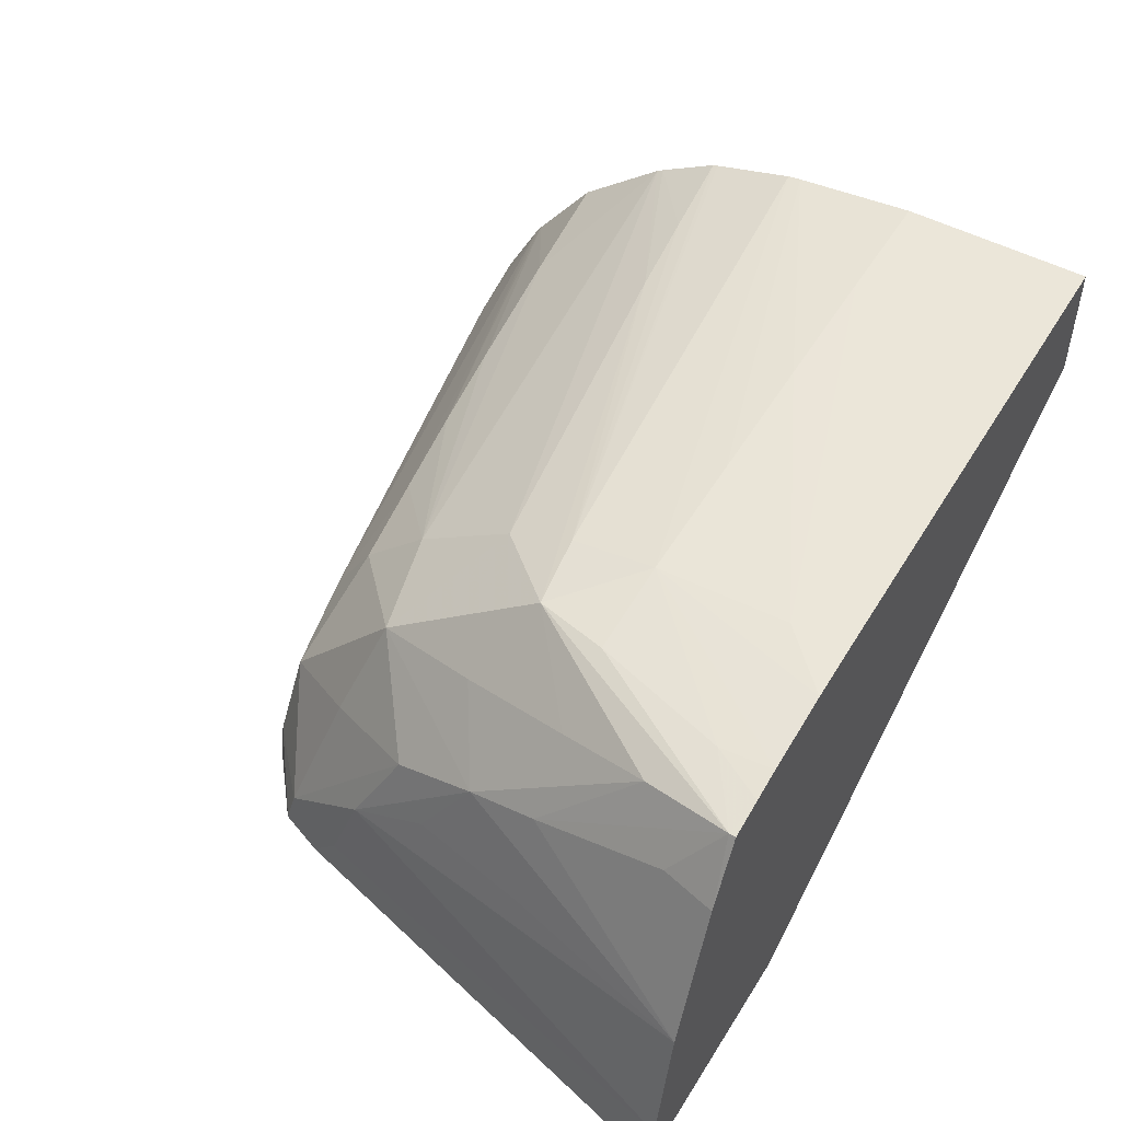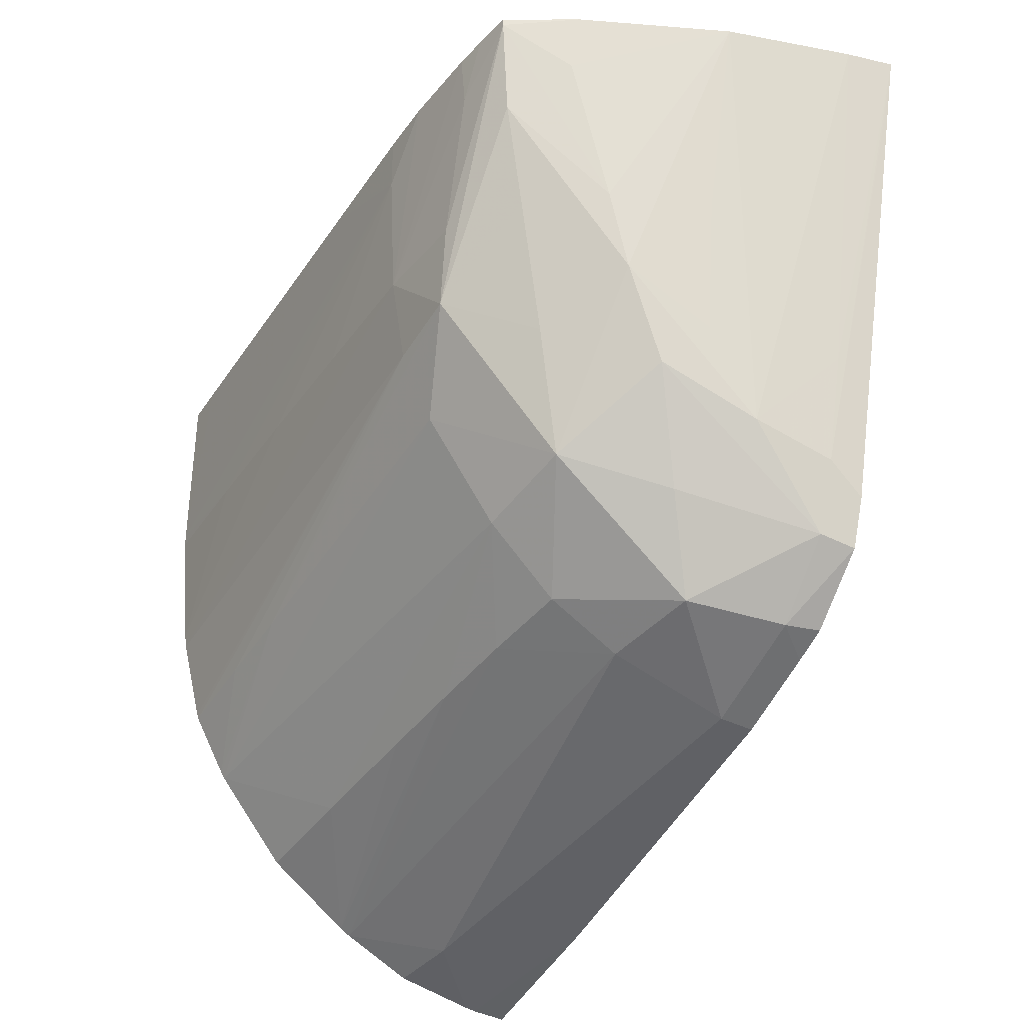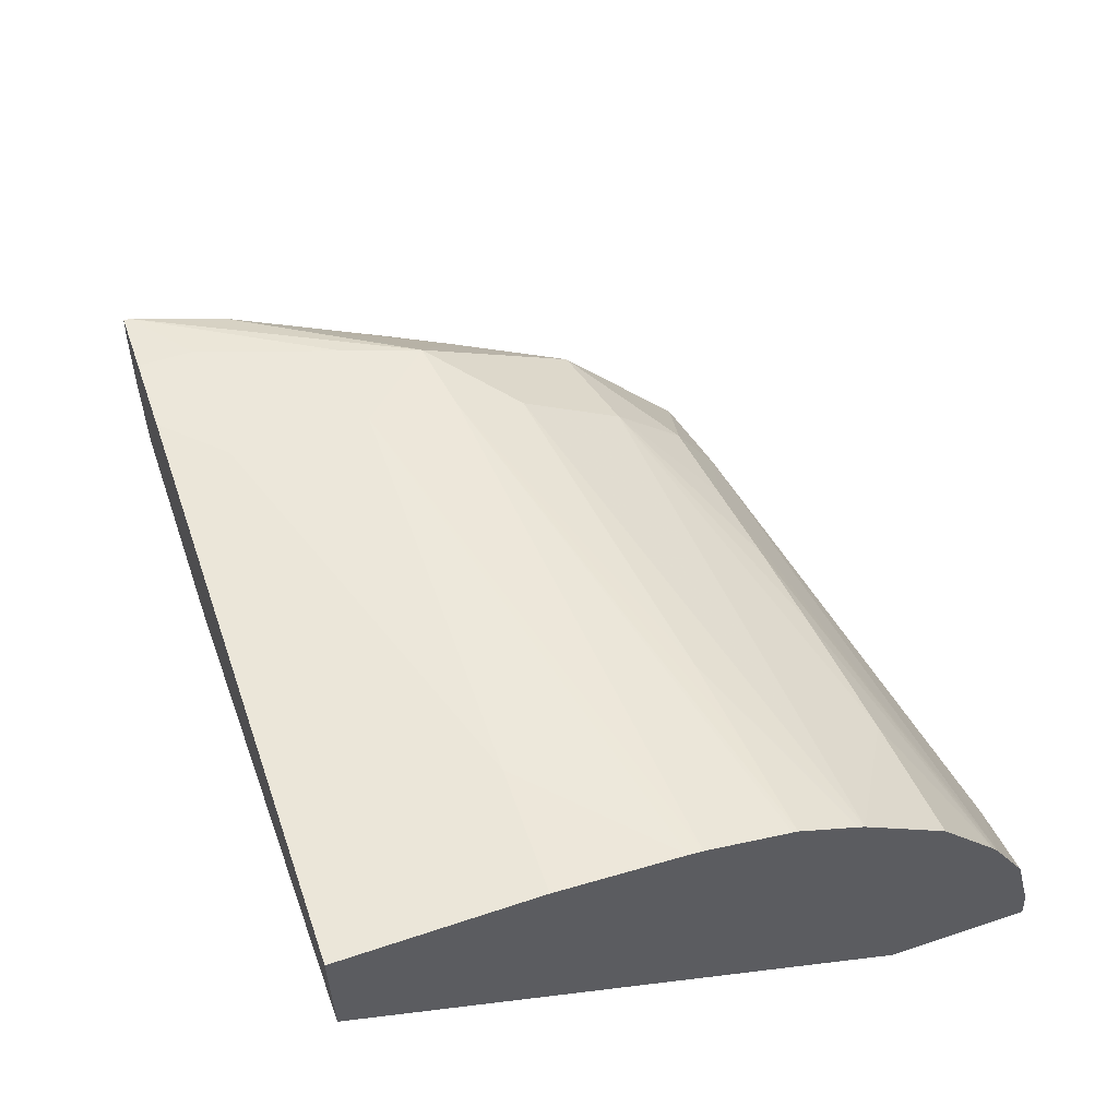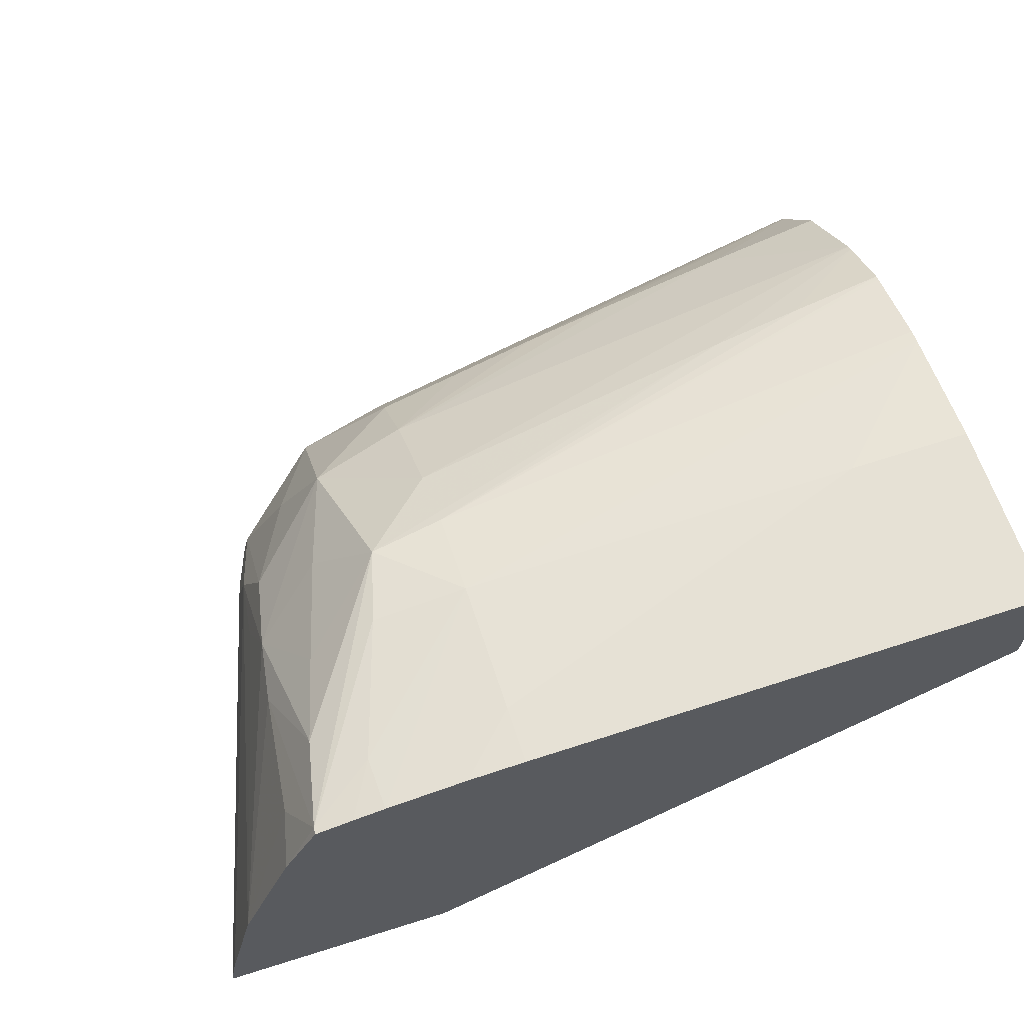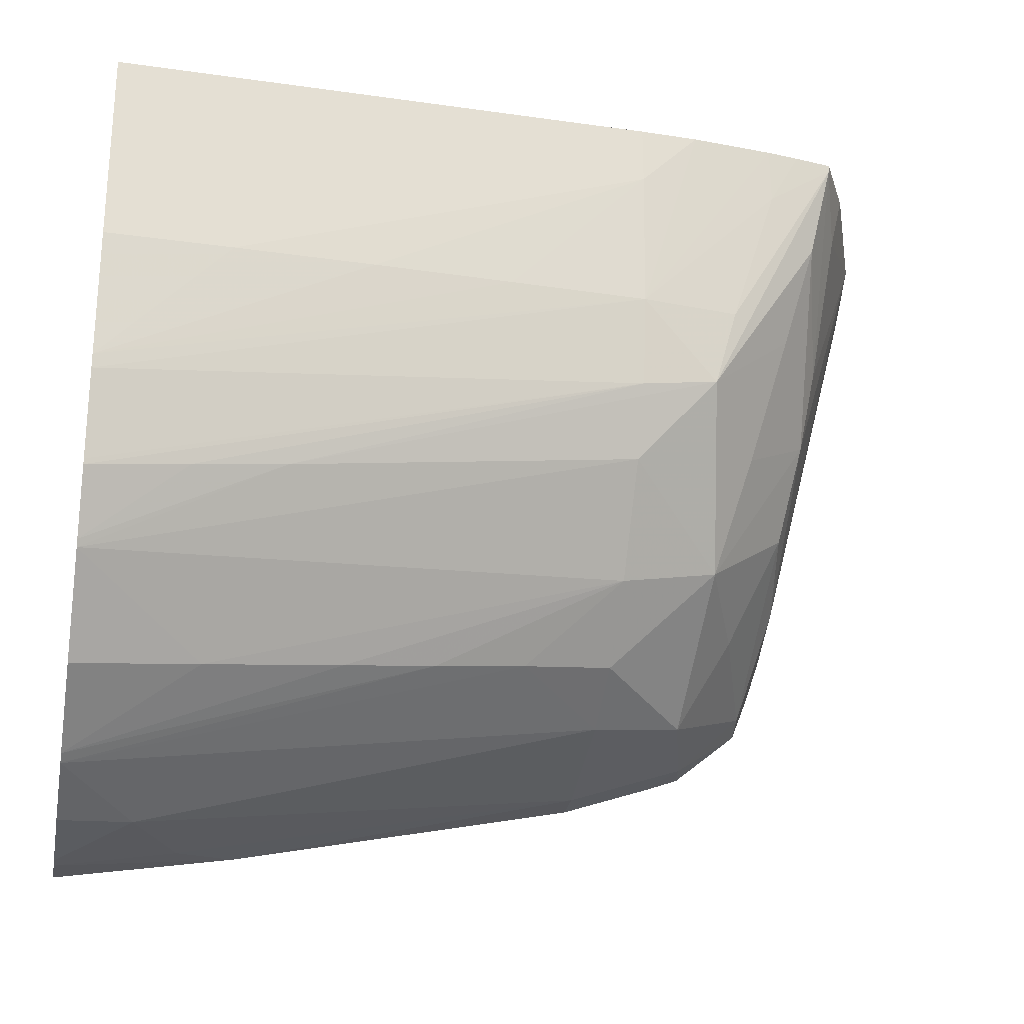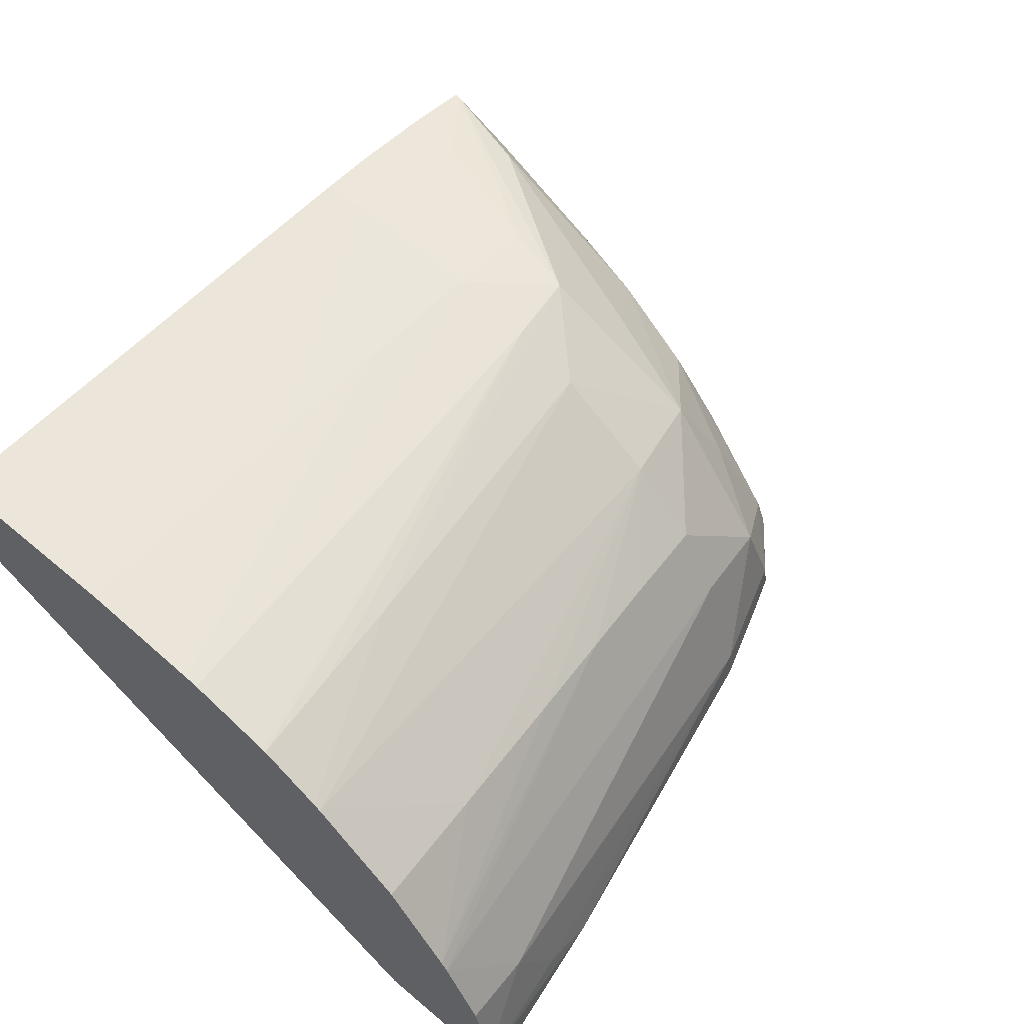
<metadata>
{"format":"obj","ext":"obj","renderer":"f3d","projection":"perspective","resolution":1024,"background":"white","views":[{"elev":49.7,"azim":-59.3,"up":"+Y"},{"elev":-35.4,"azim":-117.2,"up":"+Z"},{"elev":57.6,"azim":70.9,"up":"+Y"},{"elev":62.7,"azim":-17.7,"up":"+Y"},{"elev":-24.4,"azim":168.9,"up":"+Z"},{"elev":58.6,"azim":130.9,"up":"+Y"}]}
</metadata>
<code>
v -0.3778 0.0701 -0.0675
v -0.3778 0.07164 -0.06735
v -0.3778 0.0701 -0.06092
v -0.3861 0.0701 -0.06622
v -0.3834 0.07155 -0.06644
v -0.3778 0.07215 -0.06725
v -0.3778 0.08356 -0.03531
v -0.4064 0.0701 -0.03531
v -0.4022 0.0701 -0.06297
v -0.4022 0.07165 -0.06281
v -0.3812 0.07506 -0.0661
v -0.3778 0.07565 -0.06636
v -0.3778 0.08931 -0.03531
v -0.4175 0.0701 -0.03531
v -0.4063 0.0701 -0.0616
v -0.4076 0.07165 -0.061
v -0.4065 0.0759 -0.06035
v -0.4022 0.07695 -0.06098
v -0.3778 0.07873 -0.0647
v -0.3778 0.08931 -0.03793
v -0.3799 0.08925 -0.03531
v -0.4171 0.0722 -0.03531
v -0.4132 0.07165 -0.0504
v -0.412 0.07165 -0.05506
v -0.4172 0.0701 -0.0363
v -0.4079 0.0701 -0.06101
v -0.4109 0.0701 -0.05856
v -0.4107 0.07165 -0.05817
v -0.4087 0.07758 -0.05645
v -0.4067 0.08223 -0.05491
v -0.4022 0.08007 -0.05904
v -0.3981 0.0807 -0.05948
v -0.3778 0.07918 -0.0644
v -0.3939 0.08125 -0.05996
v -0.3778 0.08931 -0.04359
v -0.396 0.0887 -0.03531
v -0.4158 0.07784 -0.03531
v -0.4116 0.07512 -0.05385
v -0.4118 0.0701 -0.05642
v -0.4109 0.07927 -0.05169
v -0.4116 0.08117 -0.04754
v -0.4083 0.08378 -0.04966
v -0.4056 0.08737 -0.04762
v -0.4022 0.08616 -0.05127
v -0.4022 0.08304 -0.05592
v -0.3778 0.08285 -0.06157
v -0.3897 0.08172 -0.06041
v -0.3835 0.08235 -0.06104
v -0.3778 0.08931 -0.04416
v -0.3835 0.08912 -0.04416
v -0.4022 0.08849 -0.03793
v -0.4022 0.08849 -0.03531
v -0.4134 0.07789 -0.04416
v -0.4133 0.0843 -0.03531
v -0.4127 0.08442 -0.03779
v -0.4121 0.08229 -0.04416
v -0.412 0.07747 -0.04993
v -0.4108 0.0867 -0.03978
v -0.4097 0.08541 -0.04416
v -0.4022 0.08819 -0.04416
v -0.4022 0.08756 -0.04816
v -0.3865 0.08718 -0.05346
v -0.4117 0.08736 -0.03562
v -0.4066 0.08763 -0.04416
v -0.3778 0.08599 -0.05755
v -0.3778 0.08878 -0.04982
v -0.3897 0.08885 -0.04416
v -0.396 0.08853 -0.04416
v -0.4048 0.08834 -0.03531
v -0.4117 0.08738 -0.03531
v -0.4086 0.08777 -0.03779
v -0.4085 0.08792 -0.03531
v -0.3778 0.08869 -0.05044
v -0.3778 0.08773 -0.05425
v -0.3778 0.08767 -0.05448
v -0.3823 0.08744 -0.05395
v -0.3778 0.08617 -0.05725
v -0.41 0.08769 -0.03531
f 1 2 6
f 1 6 12
f 1 12 19
f 1 19 33
f 1 33 46
f 1 46 65
f 1 65 77
f 1 77 75
f 1 75 74
f 1 74 73
f 1 73 66
f 1 66 49
f 1 49 35
f 1 35 20
f 1 20 13
f 1 13 7
f 1 7 3
f 1 3 8
f 1 8 14
f 1 14 25
f 1 25 39
f 1 39 27
f 1 27 26
f 1 26 15
f 1 15 9
f 1 9 4
f 1 4 2
f 2 5 6
f 2 4 5
f 3 7 8
f 4 9 10
f 4 10 5
f 5 11 6
f 5 10 11
f 6 11 12
f 7 13 21
f 7 21 36
f 7 36 52
f 7 52 69
f 7 69 72
f 7 72 78
f 7 78 70
f 7 70 54
f 7 54 37
f 7 37 22
f 7 22 14
f 7 14 8
f 9 15 16
f 9 16 10
f 10 16 17
f 10 17 18
f 10 18 11
f 11 19 12
f 11 18 19
f 13 20 21
f 14 22 23
f 14 23 24
f 14 24 25
f 15 26 16
f 16 26 27
f 16 27 28
f 16 28 17
f 17 28 29
f 17 29 30
f 17 30 31
f 17 31 18
f 18 31 32
f 18 32 19
f 19 32 34
f 19 34 33
f 20 35 21
f 21 35 36
f 22 37 38
f 22 38 23
f 23 38 24
f 24 38 28
f 24 28 27
f 24 27 39
f 24 39 25
f 28 38 40
f 28 40 29
f 29 40 30
f 30 40 41
f 30 41 42
f 30 42 43
f 30 43 44
f 30 44 45
f 30 45 31
f 31 45 32
f 32 45 34
f 33 34 47
f 33 47 48
f 33 48 46
f 34 45 47
f 35 49 50
f 35 50 51
f 35 51 36
f 36 51 52
f 37 53 38
f 37 54 55
f 37 55 56
f 37 56 41
f 37 41 53
f 38 53 57
f 38 57 41
f 38 41 40
f 41 58 59
f 41 59 42
f 41 57 53
f 41 56 58
f 42 59 43
f 43 60 61
f 43 61 62
f 43 62 44
f 43 59 58
f 43 58 63
f 43 63 64
f 43 64 60
f 44 62 65
f 44 65 45
f 45 65 48
f 45 48 47
f 46 48 65
f 49 66 50
f 50 66 67
f 50 67 51
f 51 68 60
f 51 60 69
f 51 69 52
f 51 67 68
f 54 70 63
f 54 63 55
f 55 63 56
f 56 63 58
f 60 64 71
f 60 71 72
f 60 72 69
f 60 68 66
f 60 66 73
f 60 73 61
f 61 73 74
f 61 74 75
f 61 75 76
f 61 76 62
f 62 76 77
f 62 77 65
f 63 70 78
f 63 78 71
f 63 71 64
f 66 68 67
f 71 78 72
f 75 77 76

</code>
